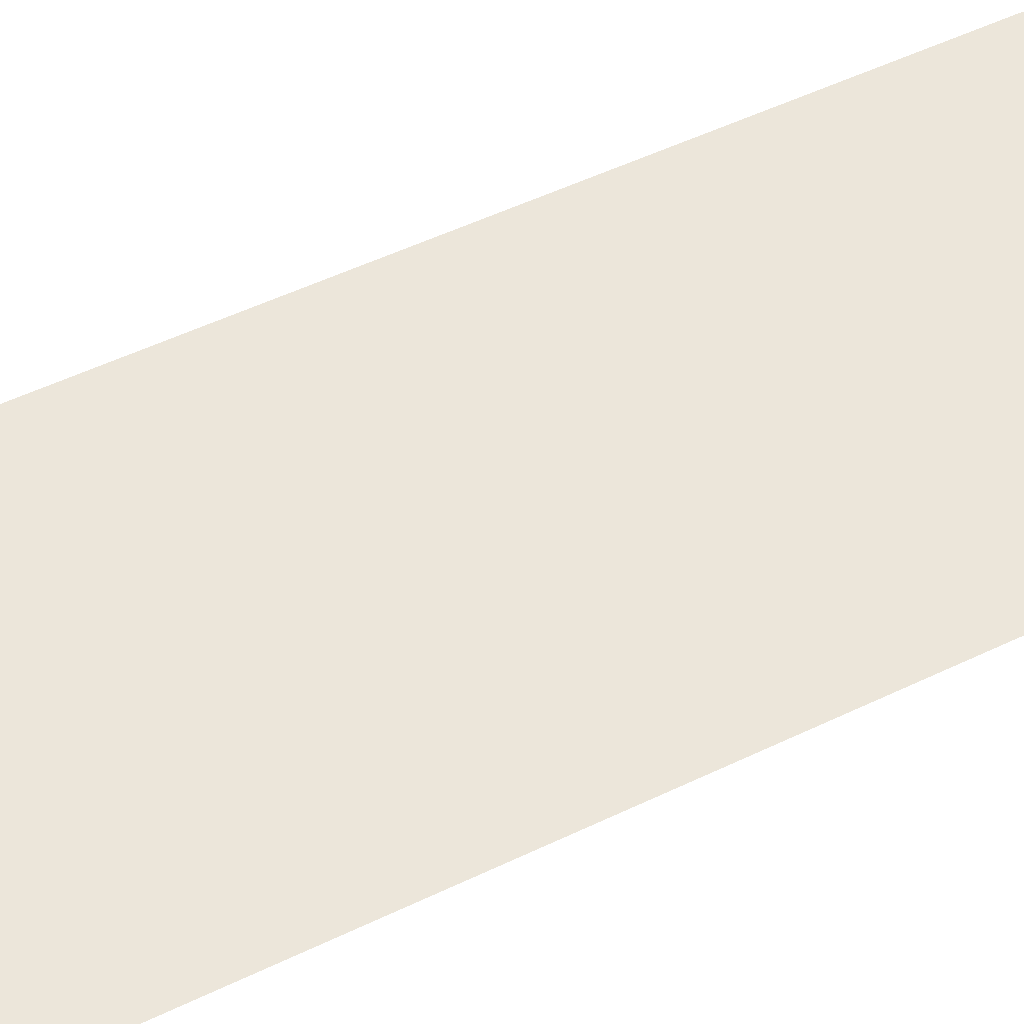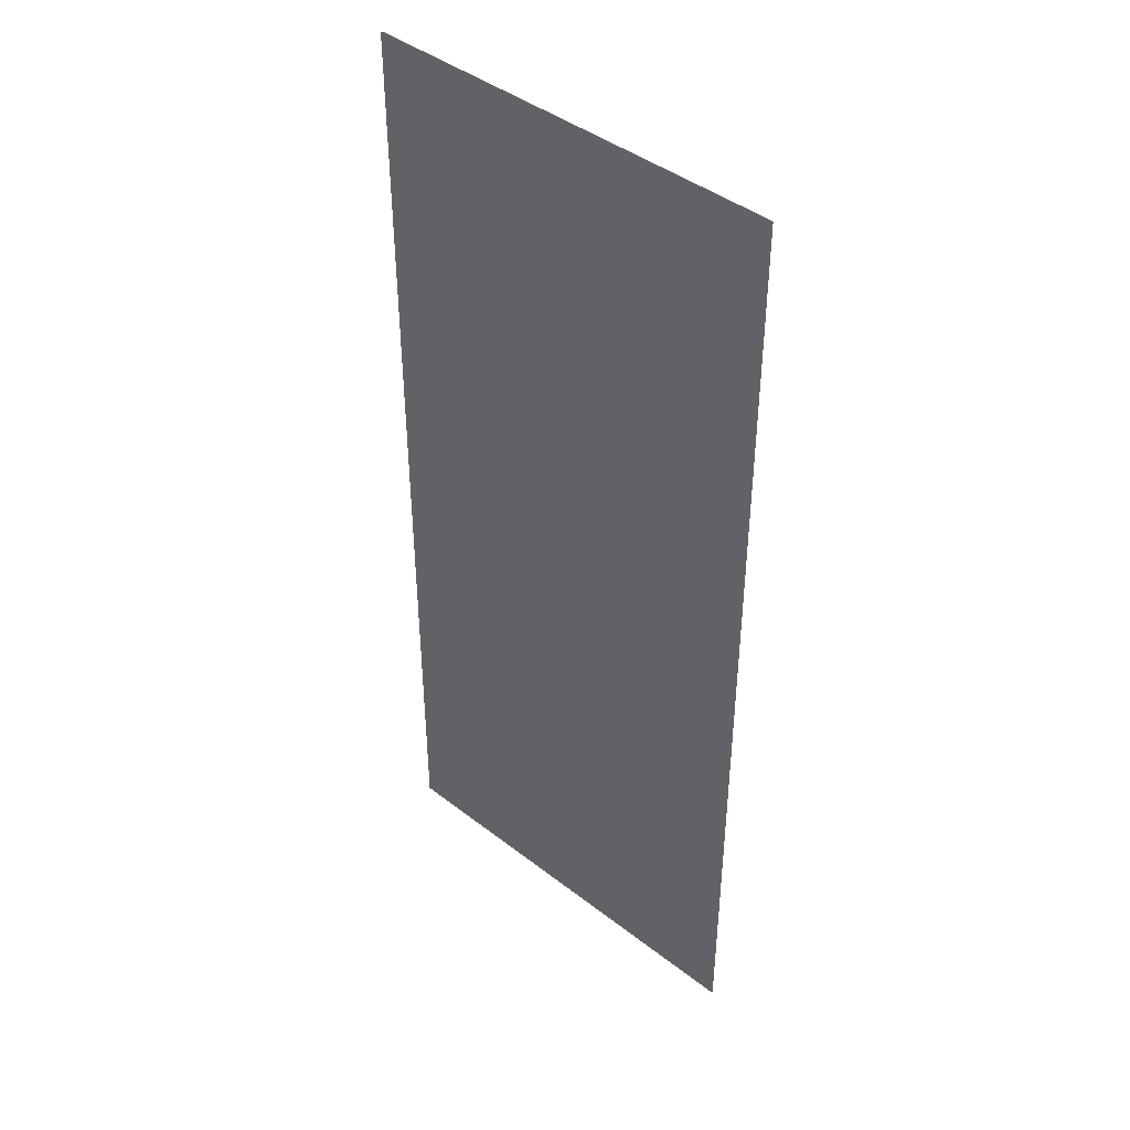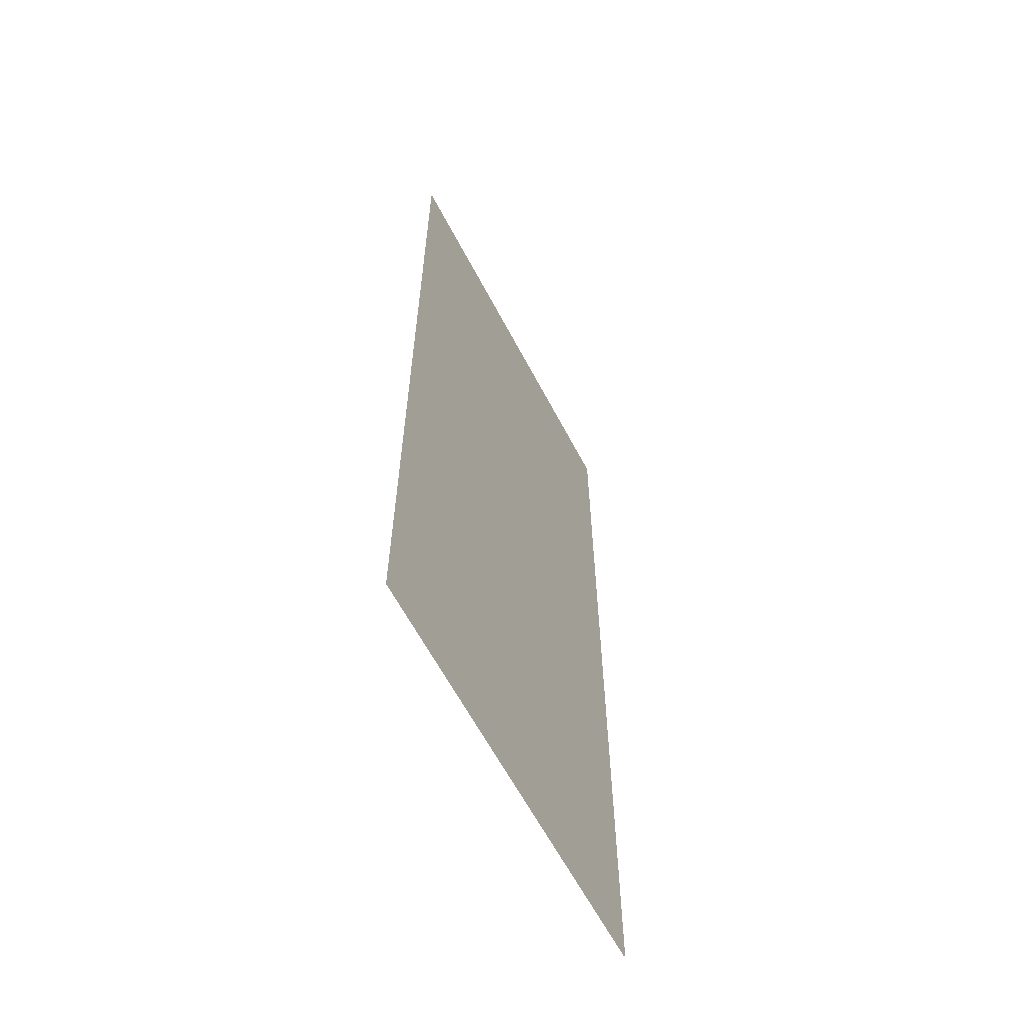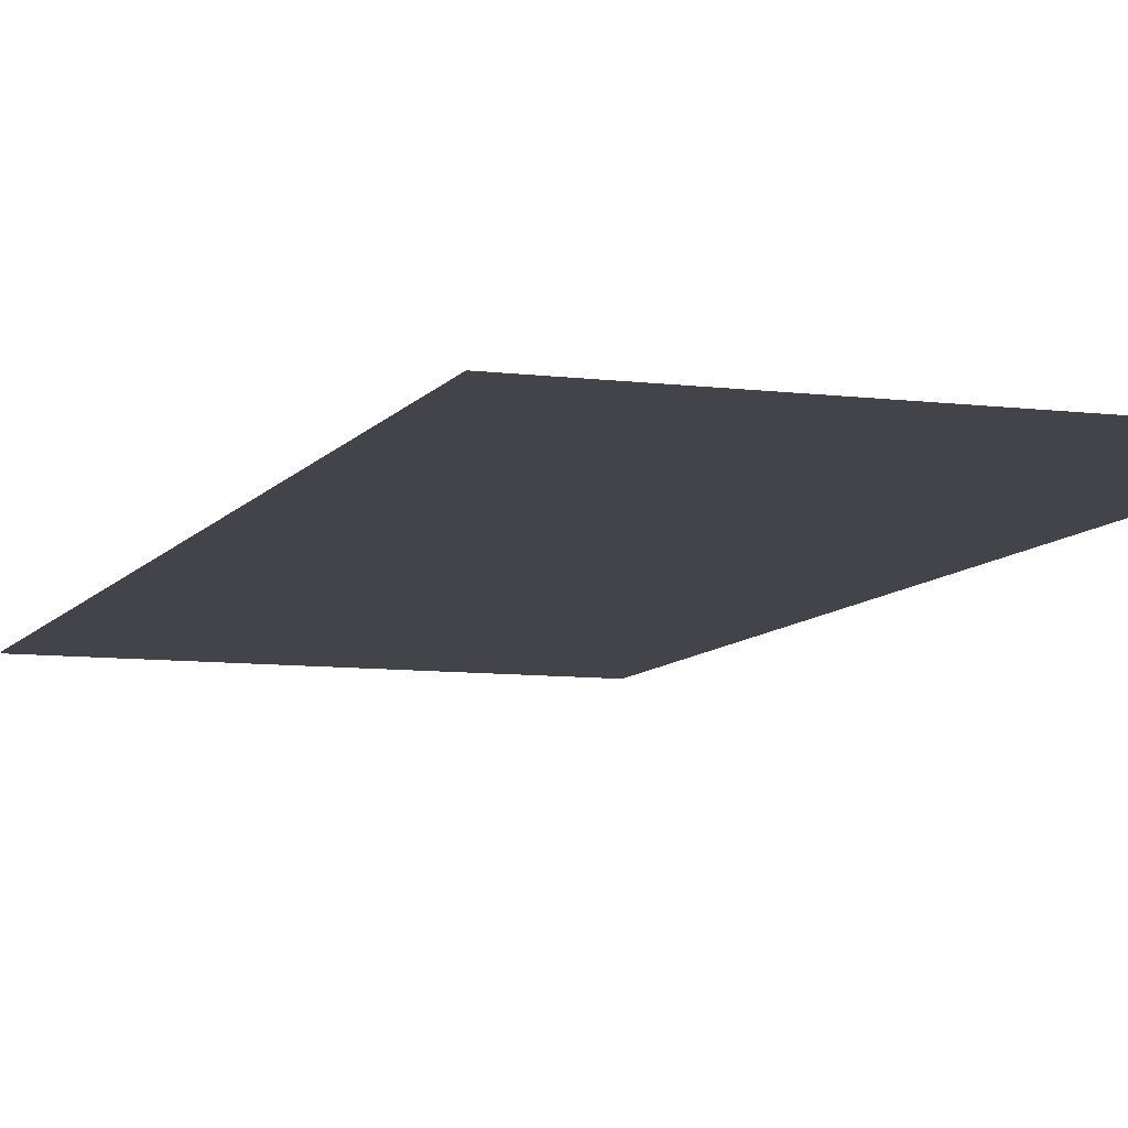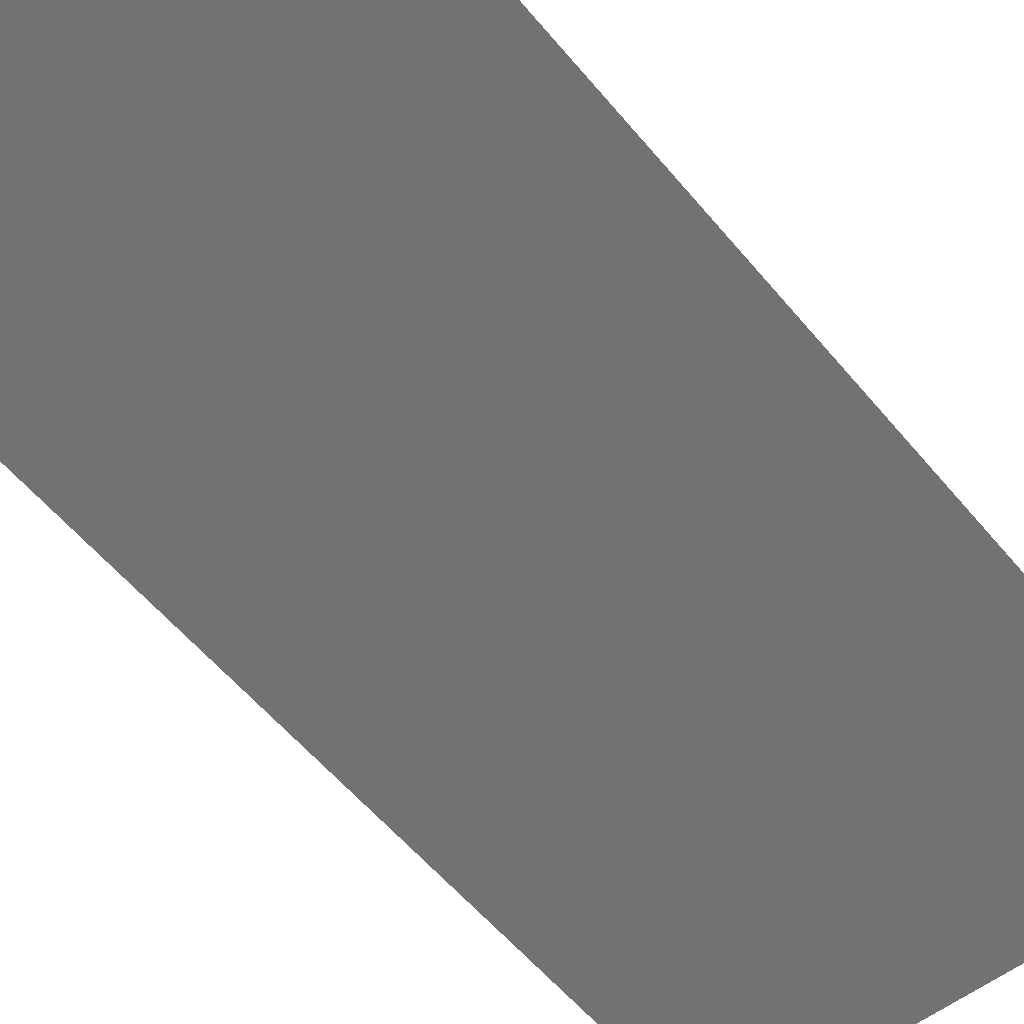
<metadata>
{"format":"obj","ext":"obj","renderer":"f3d","projection":"perspective","resolution":1024,"background":"white","views":[{"elev":54.2,"azim":-116.8,"up":"+Z"},{"elev":43.0,"azim":-137.5,"up":"+Y"},{"elev":-62.7,"azim":-62.2,"up":"+Y"},{"elev":-8.4,"azim":-19.3,"up":"+Z"},{"elev":-55.6,"azim":-141.3,"up":"+Z"}]}
</metadata>
<code>
v 79.01 367.1 0.1423
v -79.01 367.1 0.1423
v 79.01 4.455 0.1423
v -79.01 4.455 0.1423
v 79.01 4.455 -0.1423
v -79.01 4.455 -0.1423
v 79.01 367.1 -0.1423
v -79.01 367.1 -0.1423
f 1 2 4 3
f 5 6 8 7

</code>
